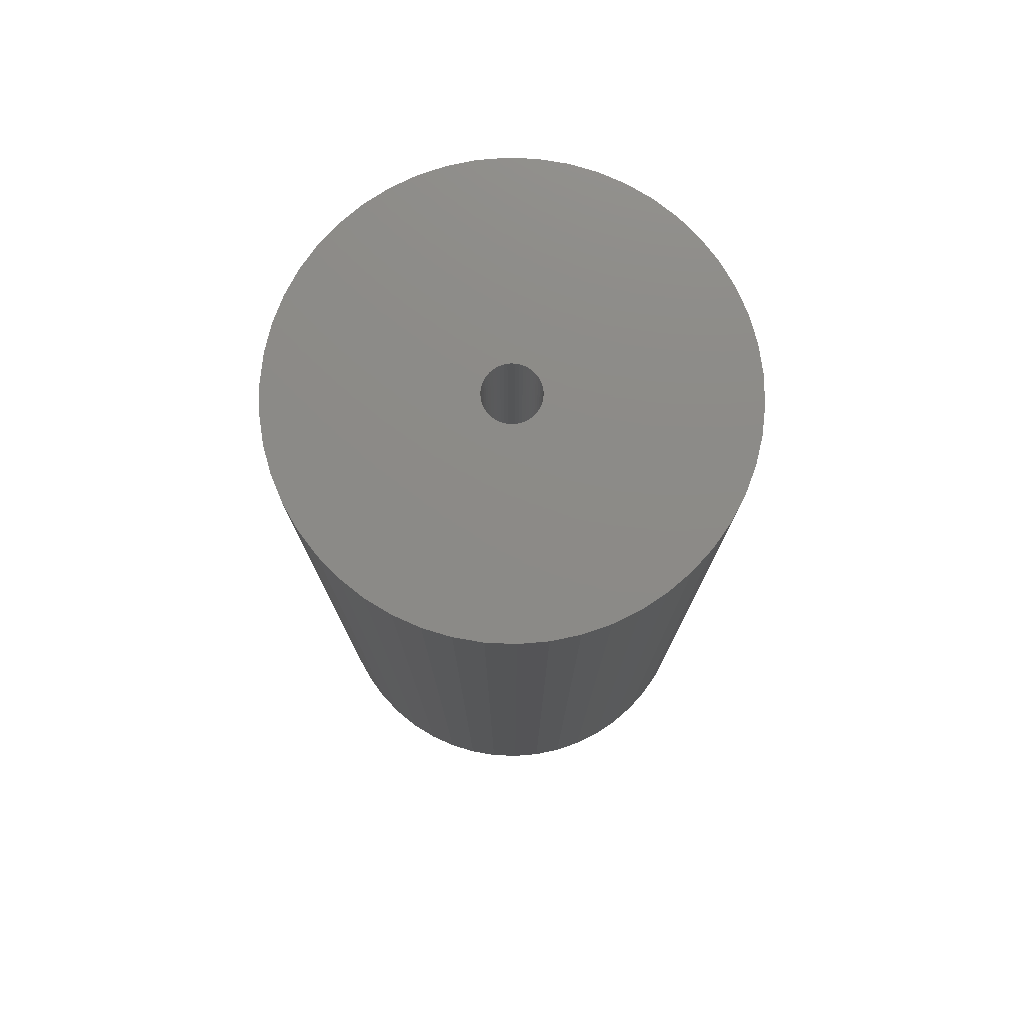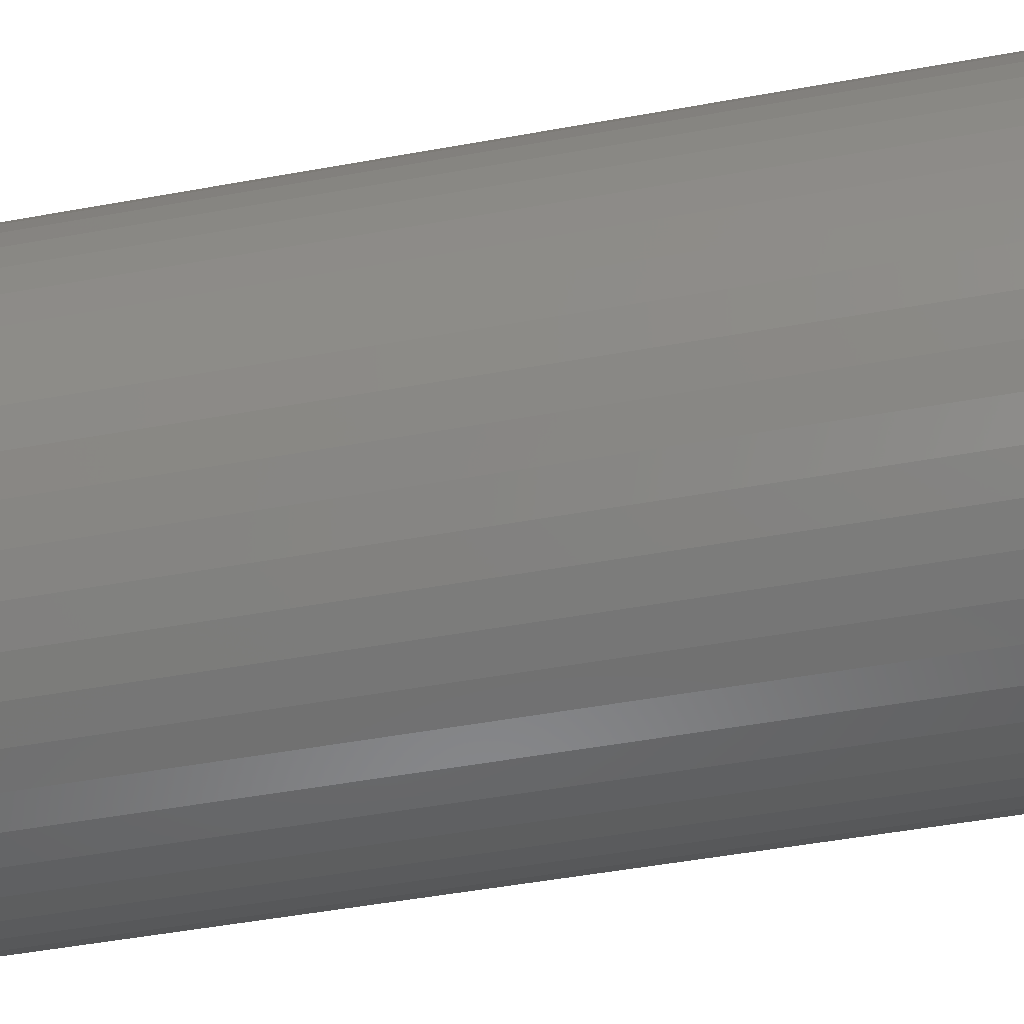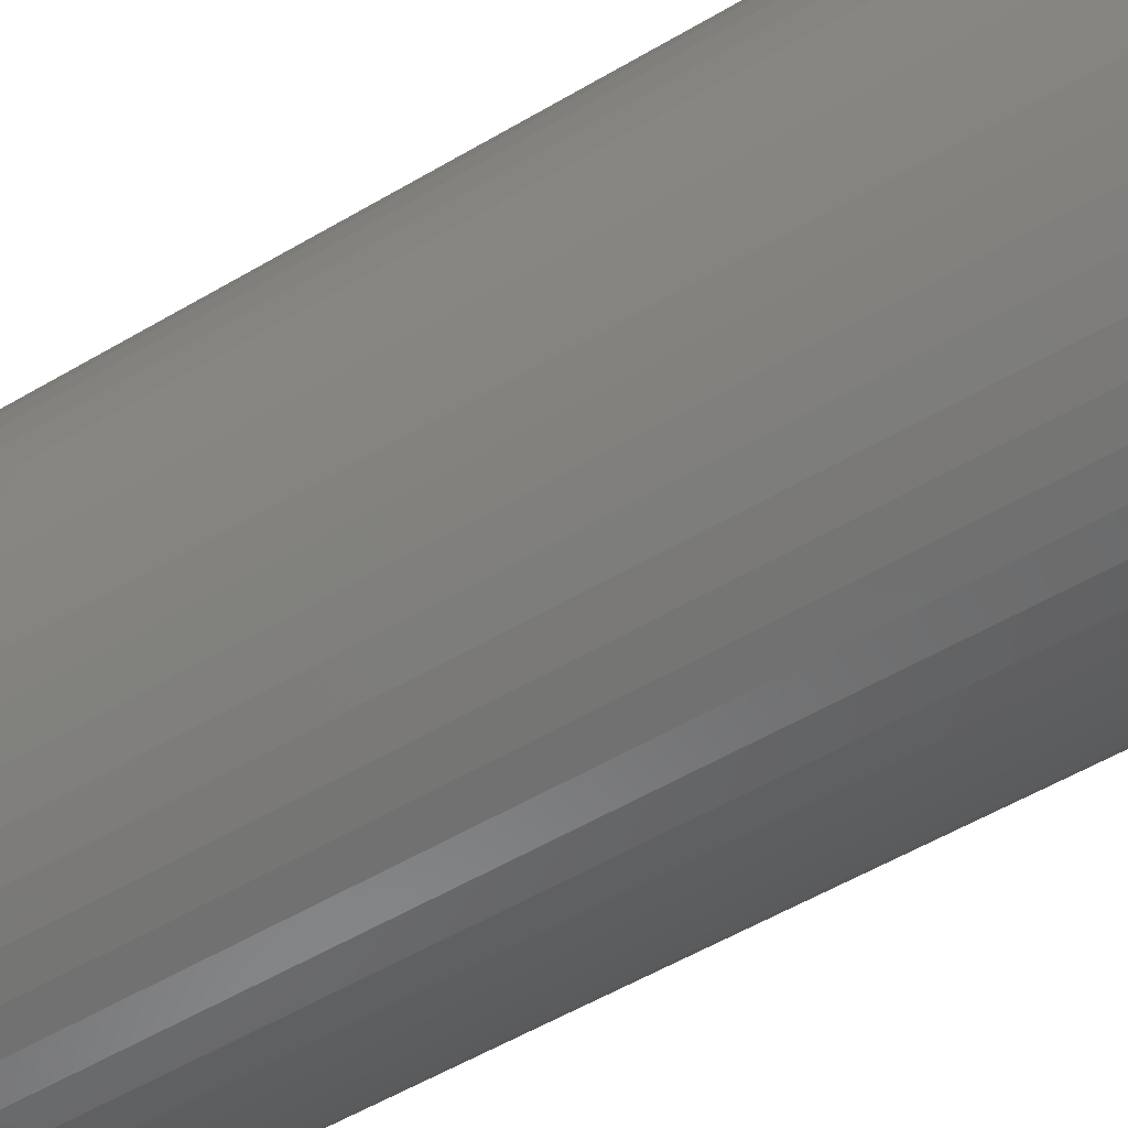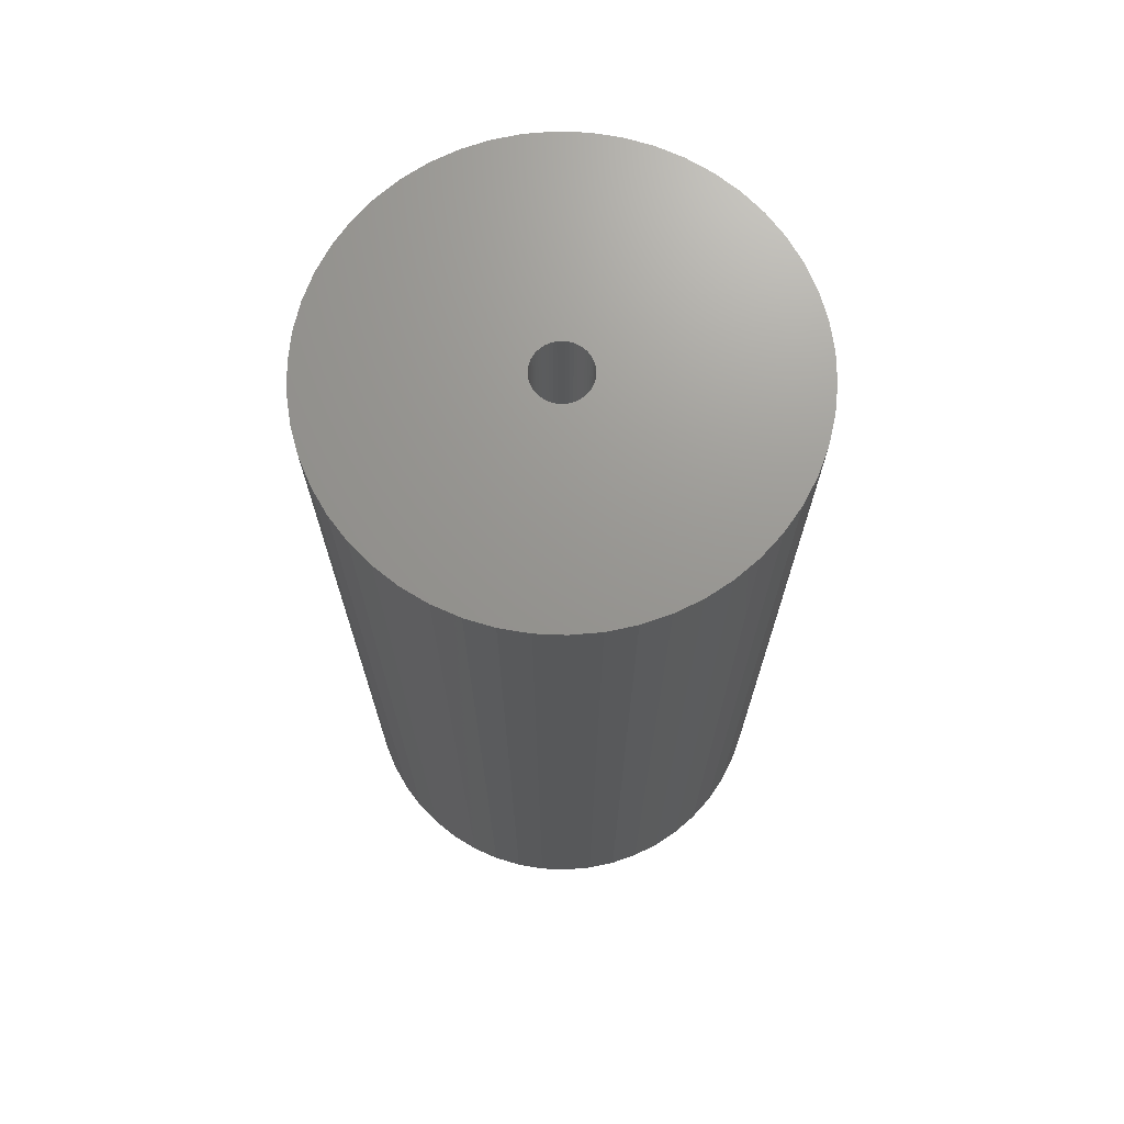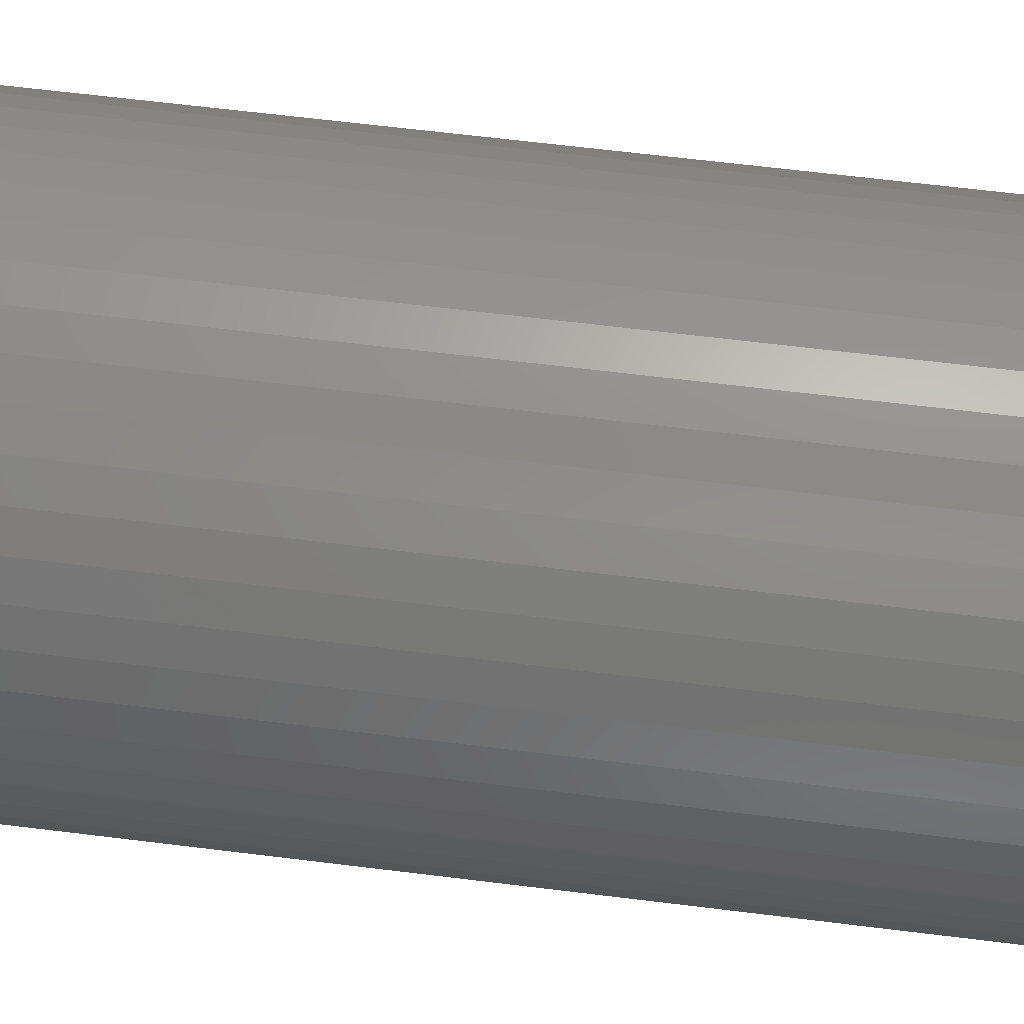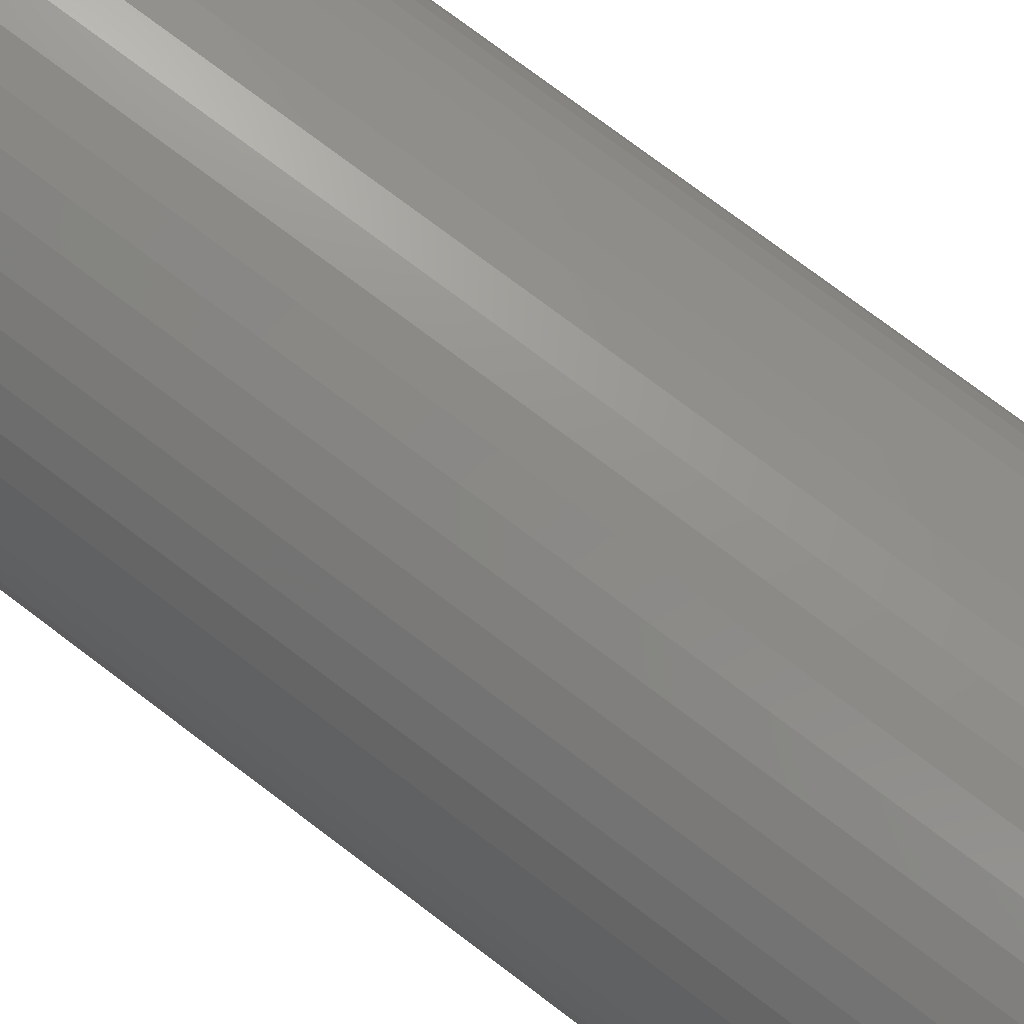
<metadata>
{"format":"stl","ext":"stl","renderer":"f3d","projection":"perspective","resolution":1024,"background":"white","views":[{"elev":76.9,"azim":67.3,"up":"+Z"},{"elev":-48.3,"azim":101.6,"up":"+Y"},{"elev":-56.5,"azim":121.5,"up":"+Y"},{"elev":70.5,"azim":9.6,"up":"+Z"},{"elev":64.6,"azim":-82.9,"up":"+Y"},{"elev":78.1,"azim":126.8,"up":"+Y"}]}
</metadata>
<code>
# stl→obj: 200 verts, 400 faces
v 16 0 33
v 15.87 2.005 -33
v 15.87 2.005 33
v 16 0 -33
v -16 0 -33
v -15.87 2.005 33
v -15.87 2.005 -33
v -16 0 33
v 1.005 15.97 -33
v -1.005 15.97 33
v 1.005 15.97 33
v -1.005 15.97 -33
v -1.005 -15.97 -33
v 1.005 -15.97 33
v -1.005 -15.97 33
v 1.005 -15.97 -33
v 11.66 10.95 -33
v 10.2 12.33 33
v 11.66 10.95 33
v 10.2 12.33 -33
v -10.2 12.33 -33
v -11.66 10.95 33
v -10.2 12.33 33
v -11.66 10.95 -33
v -4.944 15.22 -33
v -6.812 14.48 33
v -4.944 15.22 33
v -6.812 14.48 -33
v 14.88 5.89 33
v 14.02 7.708 -33
v 14.02 7.708 33
v 14.88 5.89 -33
v 6.812 14.48 -33
v 4.944 15.22 33
v 6.812 14.48 33
v 4.944 15.22 -33
v 2.998 15.72 33
v 2.998 15.72 -33
v 8.573 13.51 -33
v 8.573 13.51 33
v -14.88 5.89 -33
v -14.02 7.708 33
v -14.02 7.708 -33
v -14.88 5.89 33
v -15.5 3.979 -33
v -15.5 3.979 33
v -2.998 15.72 33
v -2.998 15.72 -33
v 2.998 -15.72 33
v 2.998 -15.72 -33
v 15.5 3.979 33
v 15.5 3.979 -33
v 12.94 9.405 33
v 12.94 9.405 -33
v -12.94 9.405 33
v -12.94 9.405 -33
v 2 0 33
v 1.984 0.2507 33
v 15.87 -2.005 33
v 1.937 0.4974 33
v 1.984 -0.2507 33
v 1.86 0.7362 33
v 15.5 -3.979 33
v 1.753 0.9635 33
v 1.937 -0.4974 33
v 1.618 1.176 33
v 14.88 -5.89 33
v 1.458 1.369 33
v 1.86 -0.7362 33
v 1.275 1.541 33
v 14.02 -7.708 33
v 1.072 1.689 33
v 1.753 -0.9635 33
v 0.8516 1.81 33
v 12.94 -9.405 33
v 0.618 1.902 33
v 1.618 -1.176 33
v 11.66 -10.95 33
v 0.3748 1.965 33
v 0.1256 1.996 33
v -0.1256 1.996 33
v -0.3748 1.965 33
v -0.618 1.902 33
v -0.8516 1.81 33
v -1.072 1.689 33
v -8.573 13.51 33
v -1.275 1.541 33
v -1.458 1.369 33
v -1.618 1.176 33
v 1.458 -1.369 33
v 10.2 -12.33 33
v 1.275 -1.541 33
v 8.573 -13.51 33
v 1.072 -1.689 33
v 6.812 -14.48 33
v 0.8516 -1.81 33
v 4.944 -15.22 33
v 0.618 -1.902 33
v 0.3748 -1.965 33
v 0.1256 -1.996 33
v -0.1256 -1.996 33
v -0.3748 -1.965 33
v -2.998 -15.72 33
v -0.618 -1.902 33
v -4.944 -15.22 33
v -0.8516 -1.81 33
v -6.812 -14.48 33
v -1.072 -1.689 33
v -8.573 -13.51 33
v -1.275 -1.541 33
v -10.2 -12.33 33
v -1.458 -1.369 33
v -11.66 -10.95 33
v -1.618 -1.176 33
v -12.94 -9.405 33
v -1.753 -0.9635 33
v -14.02 -7.708 33
v -1.86 -0.7362 33
v -14.88 -5.89 33
v -1.937 -0.4974 33
v -15.5 -3.979 33
v -1.984 -0.2507 33
v -15.87 -2.005 33
v -2 0 33
v -1.753 0.9635 33
v -1.86 0.7362 33
v -1.937 0.4974 33
v -1.984 0.2507 33
v -8.573 13.51 -33
v 15.87 -2.005 -33
v 14.88 -5.89 -33
v 14.02 -7.708 -33
v -11.66 -10.95 -33
v -10.2 -12.33 -33
v -14.02 -7.708 -33
v -14.88 -5.89 -33
v -12.94 -9.405 -33
v 2 0 -33
v 1.984 -0.2507 -33
v 15.5 -3.979 -33
v 1.937 -0.4974 -33
v 1.984 0.2507 -33
v 1.86 -0.7362 -33
v 1.753 -0.9635 -33
v 12.94 -9.405 -33
v 1.937 0.4974 -33
v 1.618 -1.176 -33
v 11.66 -10.95 -33
v 1.458 -1.369 -33
v 10.2 -12.33 -33
v 1.86 0.7362 -33
v 1.275 -1.541 -33
v 8.573 -13.51 -33
v 1.072 -1.689 -33
v 6.812 -14.48 -33
v 1.753 0.9635 -33
v 0.8516 -1.81 -33
v 4.944 -15.22 -33
v 0.618 -1.902 -33
v 1.618 1.176 -33
v 0.3748 -1.965 -33
v 0.1256 -1.996 -33
v -0.1256 -1.996 -33
v -0.3748 -1.965 -33
v -2.998 -15.72 -33
v -0.618 -1.902 -33
v -4.944 -15.22 -33
v -0.8516 -1.81 -33
v -6.812 -14.48 -33
v -1.072 -1.689 -33
v -8.573 -13.51 -33
v -1.275 -1.541 -33
v -1.458 -1.369 -33
v -1.618 -1.176 -33
v 1.458 1.369 -33
v 1.275 1.541 -33
v 1.072 1.689 -33
v 0.8516 1.81 -33
v 0.618 1.902 -33
v 0.3748 1.965 -33
v 0.1256 1.996 -33
v -0.1256 1.996 -33
v -0.3748 1.965 -33
v -0.618 1.902 -33
v -0.8516 1.81 -33
v -1.072 1.689 -33
v -1.275 1.541 -33
v -1.458 1.369 -33
v -1.618 1.176 -33
v -1.753 0.9635 -33
v -1.86 0.7362 -33
v -1.937 0.4974 -33
v -1.984 0.2507 -33
v -2 0 -33
v -1.753 -0.9635 -33
v -1.86 -0.7362 -33
v -1.937 -0.4974 -33
v -15.5 -3.979 -33
v -1.984 -0.2507 -33
v -15.87 -2.005 -33
f 1 2 3
f 2 1 4
f 5 6 7
f 6 5 8
f 9 10 11
f 10 9 12
f 13 14 15
f 14 13 16
f 17 18 19
f 18 17 20
f 21 22 23
f 22 21 24
f 25 26 27
f 26 25 28
f 29 30 31
f 30 29 32
f 33 34 35
f 34 33 36
f 36 37 34
f 37 36 38
f 39 35 40
f 35 39 33
f 41 42 43
f 42 41 44
f 45 44 41
f 44 45 46
f 12 47 10
f 47 12 48
f 16 49 14
f 49 16 50
f 51 32 29
f 32 51 52
f 3 52 51
f 52 3 2
f 53 17 19
f 17 53 54
f 31 54 53
f 54 31 30
f 38 11 37
f 11 38 9
f 20 40 18
f 40 20 39
f 43 55 56
f 55 43 42
f 56 22 24
f 22 56 55
f 7 46 45
f 46 7 6
f 57 1 3
f 58 3 51
f 1 57 59
f 60 51 29
f 61 59 57
f 62 29 31
f 59 61 63
f 64 31 53
f 65 63 61
f 66 53 19
f 63 65 67
f 68 19 18
f 69 67 65
f 70 18 40
f 67 69 71
f 72 40 35
f 73 71 69
f 74 35 34
f 71 73 75
f 76 34 37
f 77 75 73
f 75 77 78
f 3 58 57
f 51 60 58
f 29 62 60
f 31 64 62
f 53 66 64
f 19 68 66
f 18 70 68
f 40 72 70
f 79 37 11
f 35 74 72
f 34 76 74
f 37 79 76
f 11 80 79
f 11 81 80
f 10 81 11
f 81 10 82
f 47 82 10
f 82 47 83
f 27 83 47
f 83 27 84
f 26 84 27
f 84 26 85
f 86 85 26
f 85 86 87
f 23 87 86
f 87 23 88
f 22 88 23
f 88 22 89
f 90 78 77
f 78 90 91
f 92 91 90
f 91 92 93
f 94 93 92
f 93 94 95
f 96 95 94
f 95 96 97
f 98 97 96
f 97 98 49
f 99 49 98
f 49 99 14
f 100 14 99
f 101 14 100
f 15 101 102
f 103 102 104
f 105 104 106
f 101 15 14
f 107 106 108
f 109 108 110
f 111 110 112
f 113 112 114
f 115 114 116
f 117 116 118
f 119 118 120
f 121 120 122
f 123 122 124
f 55 89 22
f 102 103 15
f 89 55 125
f 104 105 103
f 42 125 55
f 106 107 105
f 125 42 126
f 108 109 107
f 44 126 42
f 110 111 109
f 126 44 127
f 112 113 111
f 46 127 44
f 114 115 113
f 127 46 128
f 116 117 115
f 6 128 46
f 118 119 117
f 128 6 124
f 120 121 119
f 8 124 6
f 122 123 121
f 124 8 123
f 28 86 26
f 86 28 129
f 129 23 86
f 23 129 21
f 48 27 47
f 27 48 25
f 59 4 1
f 4 59 130
f 71 131 67
f 131 71 132
f 133 111 113
f 111 133 134
f 135 119 136
f 119 135 117
f 137 117 135
f 117 137 115
f 138 4 130
f 139 130 140
f 4 138 2
f 141 140 131
f 142 2 138
f 143 131 132
f 2 142 52
f 144 132 145
f 146 52 142
f 147 145 148
f 52 146 32
f 149 148 150
f 151 32 146
f 152 150 153
f 32 151 30
f 154 153 155
f 156 30 151
f 157 155 158
f 30 156 54
f 159 158 50
f 160 54 156
f 54 160 17
f 130 139 138
f 140 141 139
f 131 143 141
f 132 144 143
f 145 147 144
f 148 149 147
f 150 152 149
f 153 154 152
f 161 50 16
f 155 157 154
f 158 159 157
f 50 161 159
f 16 162 161
f 16 163 162
f 13 163 16
f 163 13 164
f 165 164 13
f 164 165 166
f 167 166 165
f 166 167 168
f 169 168 167
f 168 169 170
f 171 170 169
f 170 171 172
f 134 172 171
f 172 134 173
f 133 173 134
f 173 133 174
f 175 17 160
f 17 175 20
f 176 20 175
f 20 176 39
f 177 39 176
f 39 177 33
f 178 33 177
f 33 178 36
f 179 36 178
f 36 179 38
f 180 38 179
f 38 180 9
f 181 9 180
f 182 9 181
f 12 182 183
f 48 183 184
f 25 184 185
f 182 12 9
f 28 185 186
f 129 186 187
f 21 187 188
f 24 188 189
f 56 189 190
f 43 190 191
f 41 191 192
f 45 192 193
f 7 193 194
f 137 174 133
f 183 48 12
f 174 137 195
f 184 25 48
f 135 195 137
f 185 28 25
f 195 135 196
f 186 129 28
f 136 196 135
f 187 21 129
f 196 136 197
f 188 24 21
f 198 197 136
f 189 56 24
f 197 198 199
f 190 43 56
f 200 199 198
f 191 41 43
f 199 200 194
f 192 45 41
f 5 194 200
f 193 7 45
f 194 5 7
f 155 93 95
f 93 155 153
f 67 140 63
f 140 67 131
f 133 115 137
f 115 133 113
f 136 121 198
f 121 136 119
f 150 78 91
f 78 150 148
f 158 95 97
f 95 158 155
f 50 97 49
f 97 50 158
f 63 130 59
f 130 63 140
f 75 132 71
f 132 75 145
f 78 145 75
f 145 78 148
f 165 15 103
f 15 165 13
f 169 105 107
f 105 169 167
f 167 103 105
f 103 167 165
f 198 123 200
f 123 198 121
f 200 8 5
f 8 200 123
f 153 91 93
f 91 153 150
f 171 107 109
f 107 171 169
f 134 109 111
f 109 134 171
f 138 58 142
f 58 138 57
f 124 193 128
f 193 124 194
f 182 80 81
f 80 182 181
f 162 101 100
f 101 162 163
f 149 92 90
f 92 149 152
f 176 68 70
f 68 176 175
f 188 87 88
f 87 188 187
f 185 83 84
f 83 185 184
f 151 64 156
f 64 151 62
f 142 60 146
f 60 142 58
f 179 74 76
f 74 179 178
f 177 70 72
f 70 177 176
f 126 190 125
f 190 126 191
f 127 191 126
f 191 127 192
f 186 84 85
f 84 186 185
f 184 82 83
f 82 184 183
f 146 62 151
f 62 146 60
f 160 68 175
f 68 160 66
f 156 66 160
f 66 156 64
f 180 76 79
f 76 180 179
f 181 79 80
f 79 181 180
f 178 72 74
f 72 178 177
f 125 189 89
f 189 125 190
f 89 188 88
f 188 89 189
f 128 192 127
f 192 128 193
f 187 85 87
f 85 187 186
f 183 81 82
f 81 183 182
f 139 57 138
f 57 139 61
f 141 61 139
f 61 141 65
f 172 112 110
f 112 172 173
f 116 196 118
f 196 116 195
f 114 195 116
f 195 114 174
f 154 96 94
f 96 154 157
f 144 69 143
f 69 144 73
f 112 174 114
f 174 112 173
f 118 197 120
f 197 118 196
f 152 94 92
f 94 152 154
f 157 98 96
f 98 157 159
f 159 99 98
f 99 159 161
f 161 100 99
f 100 161 162
f 147 73 144
f 73 147 77
f 149 77 147
f 77 149 90
f 143 65 141
f 65 143 69
f 166 106 104
f 106 166 168
f 164 104 102
f 104 164 166
f 120 199 122
f 199 120 197
f 122 194 124
f 194 122 199
f 168 108 106
f 108 168 170
f 163 102 101
f 102 163 164
f 170 110 108
f 110 170 172

</code>
